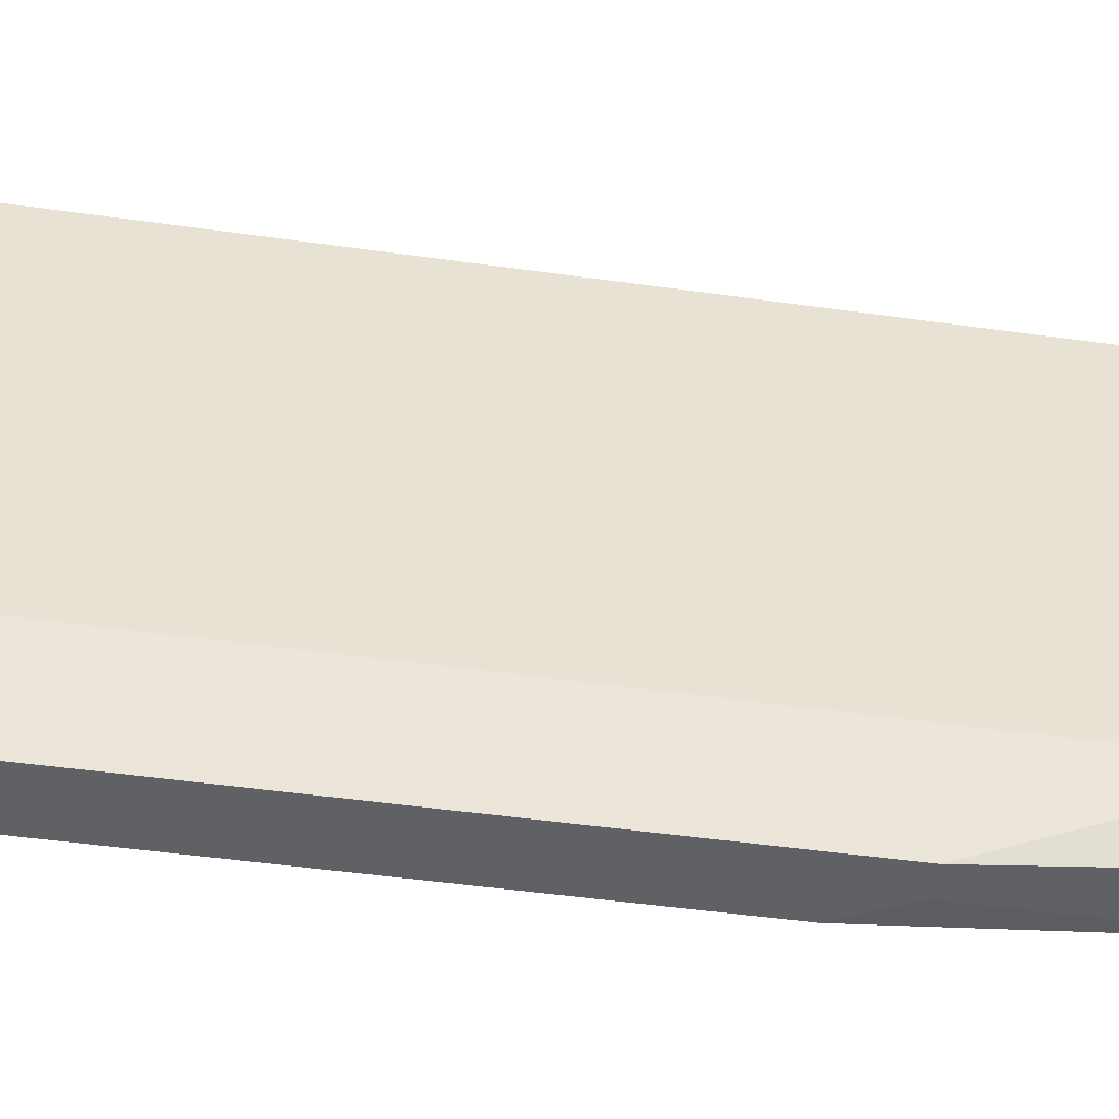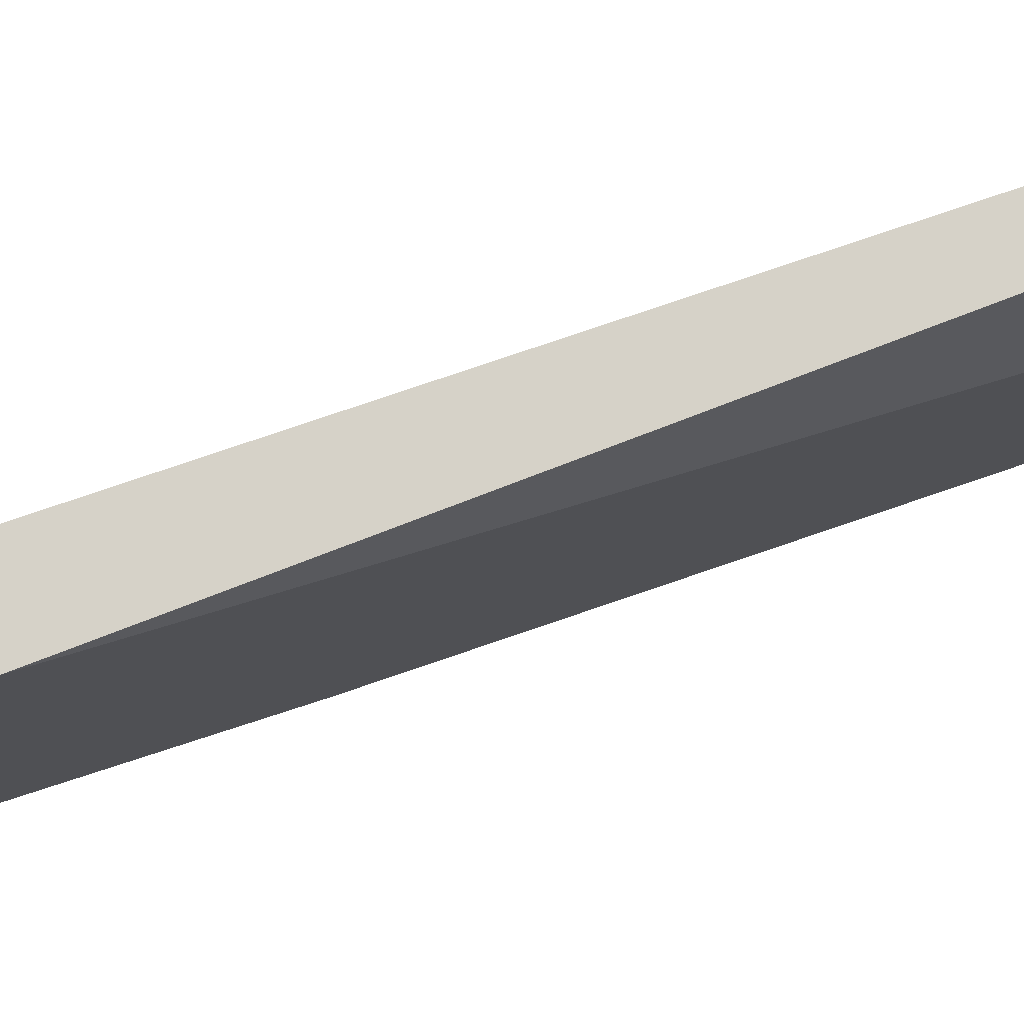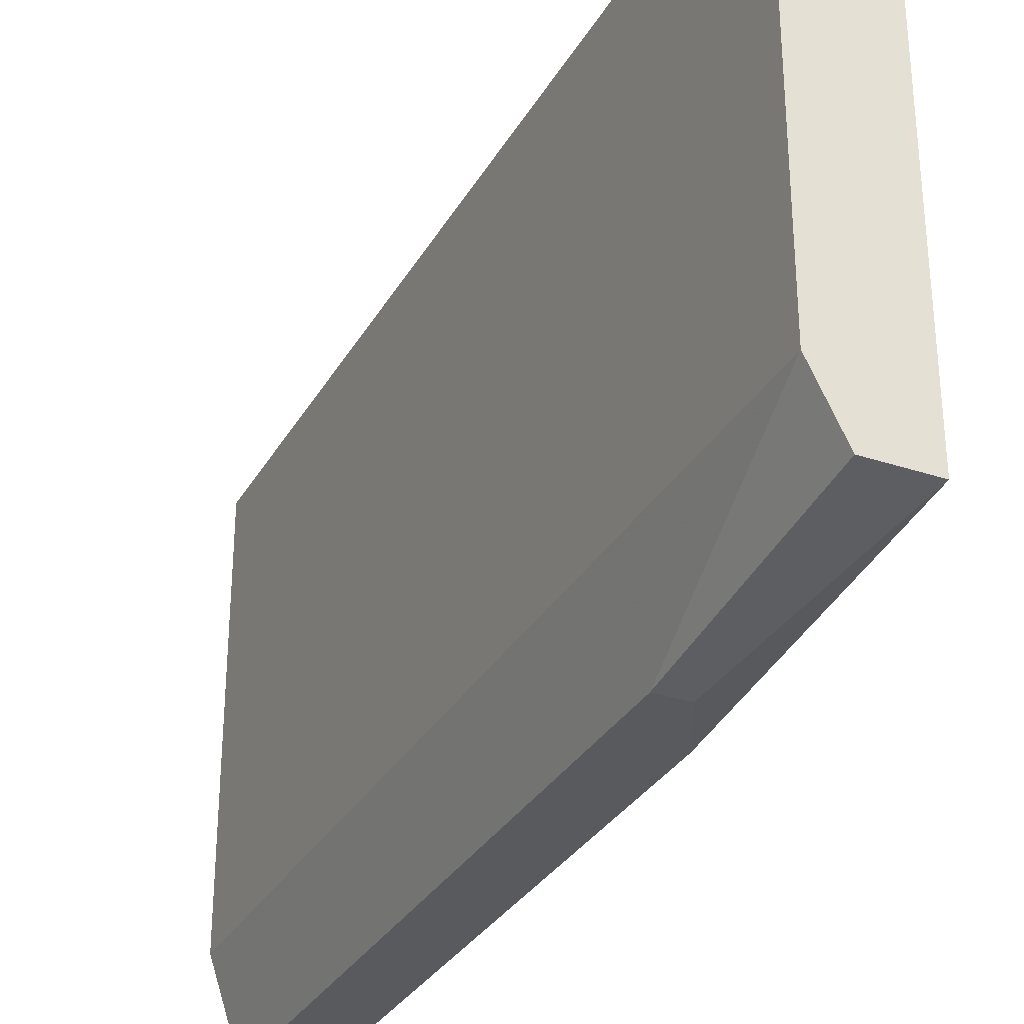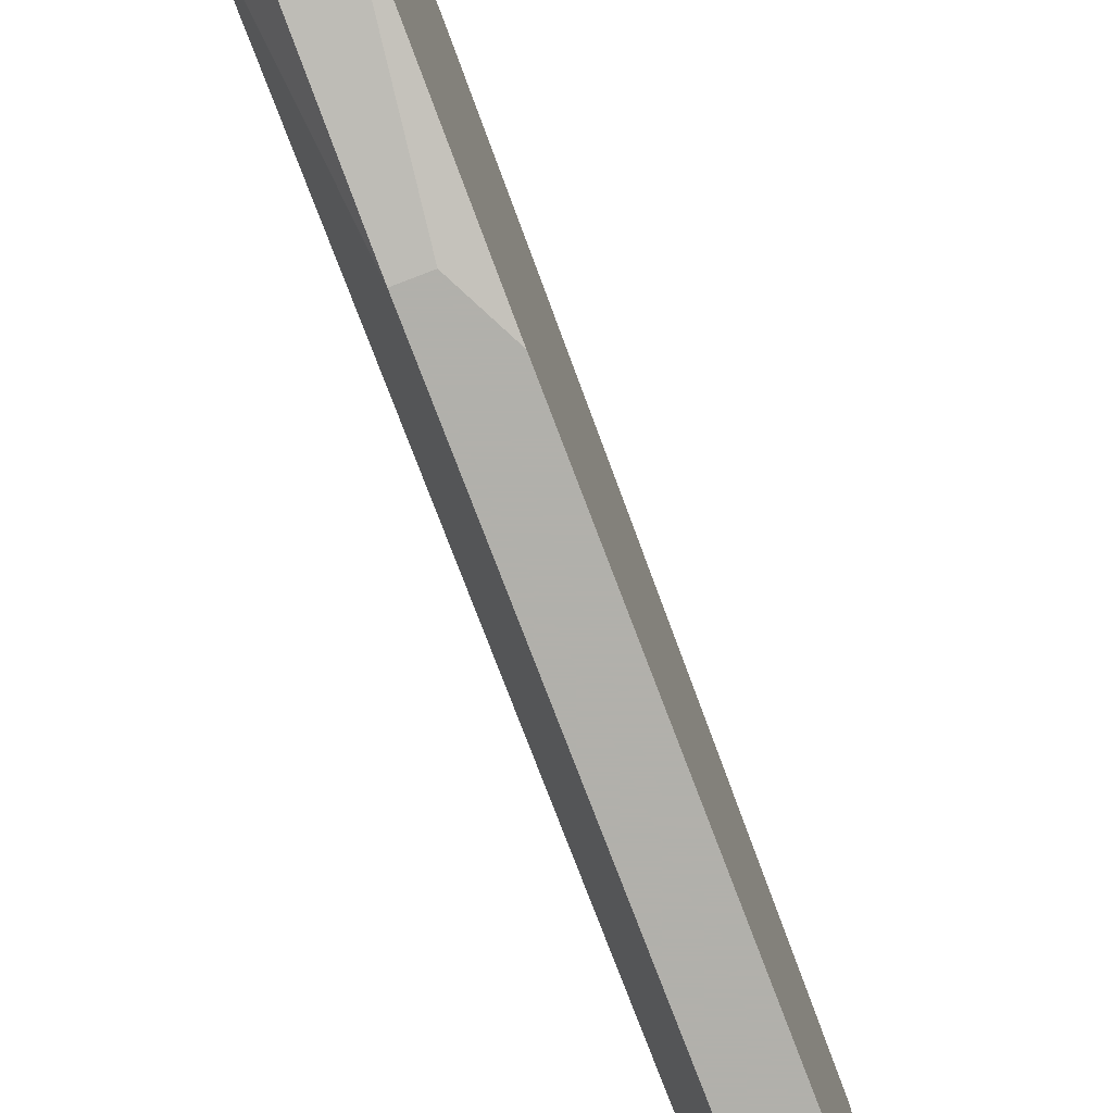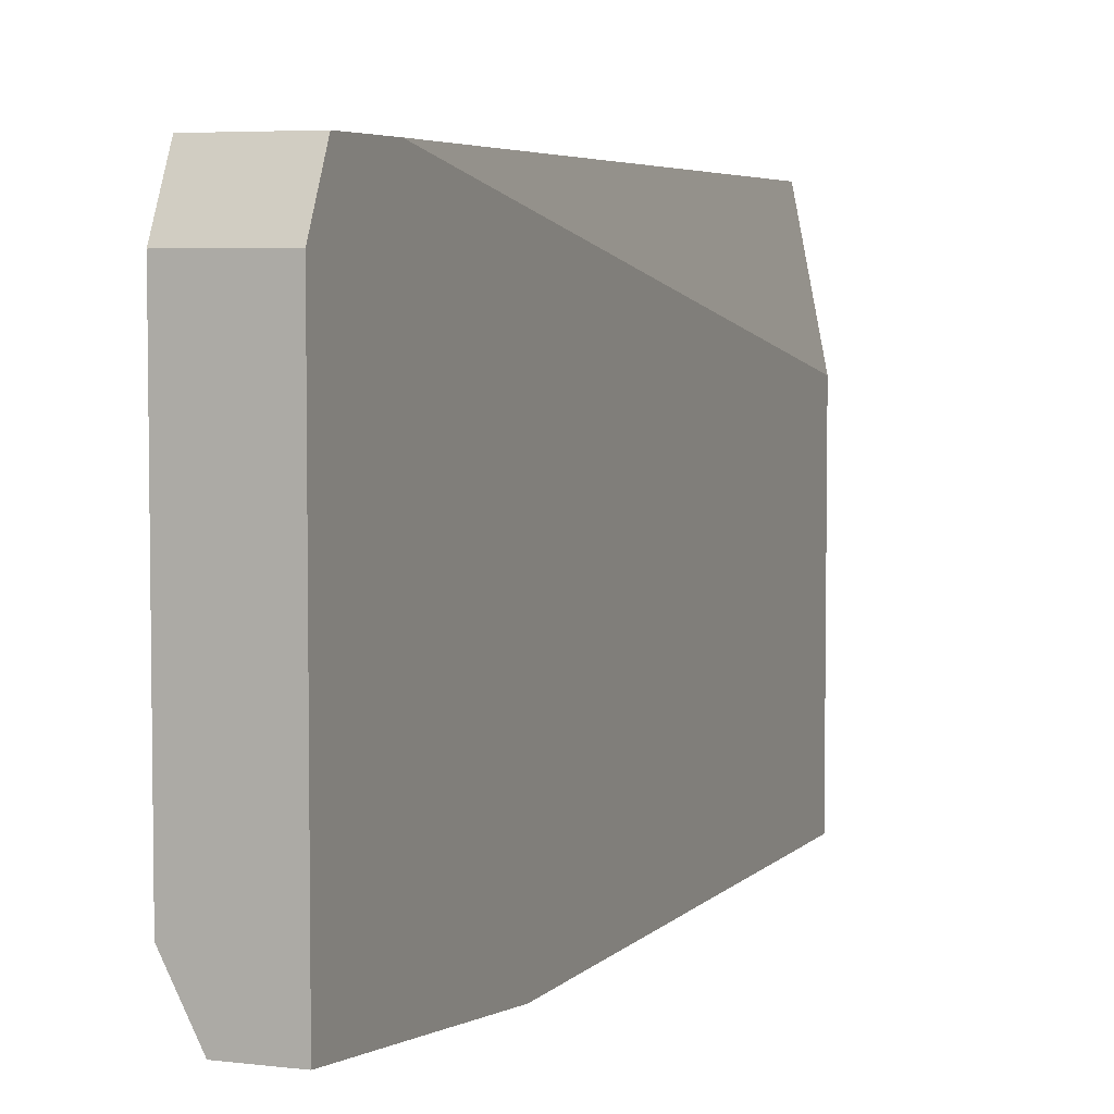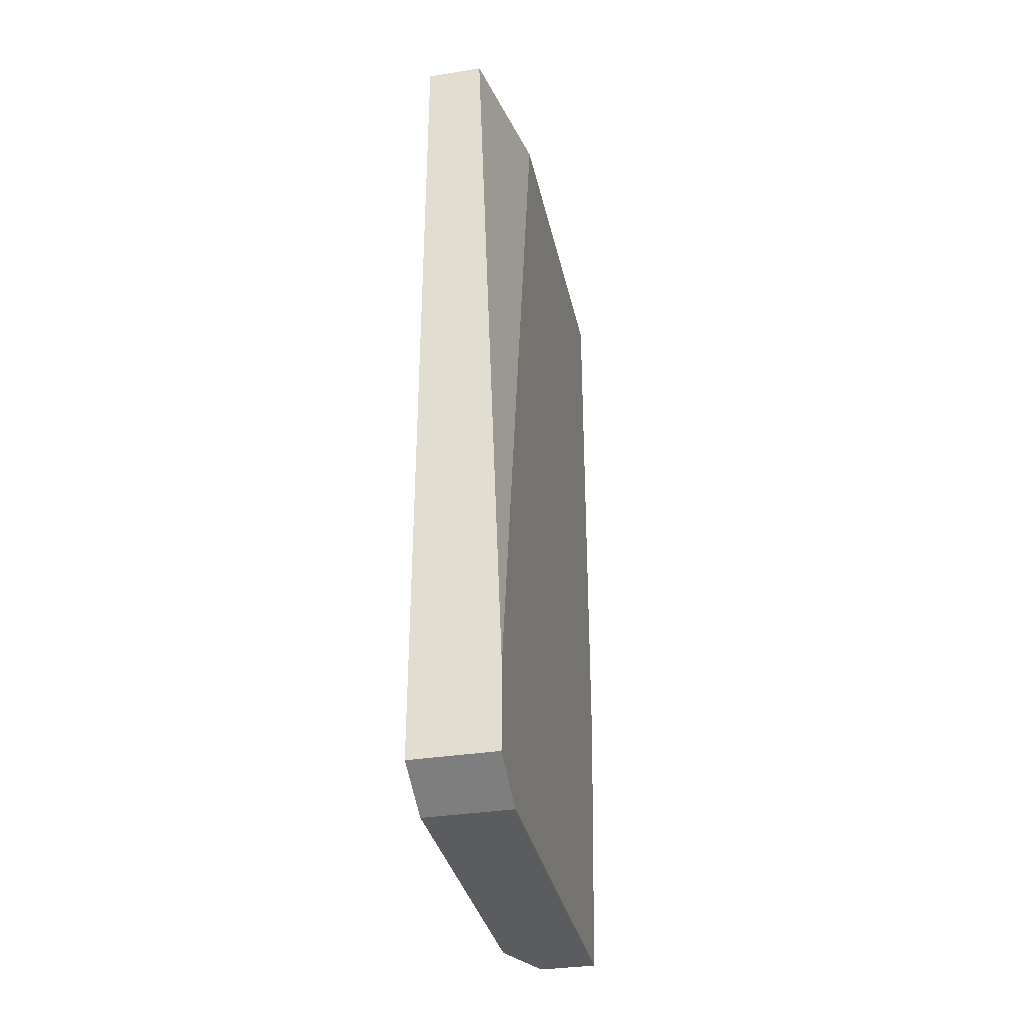
<metadata>
{"format":"obj","ext":"obj","renderer":"f3d","projection":"perspective","resolution":1024,"background":"white","views":[{"elev":-49.9,"azim":81.2,"up":"+Y"},{"elev":78.4,"azim":-108.8,"up":"+Y"},{"elev":-31.5,"azim":154.7,"up":"+Y"},{"elev":-78.5,"azim":-159.1,"up":"+Y"},{"elev":5.0,"azim":-158.8,"up":"+Y"},{"elev":-34.1,"azim":-167.9,"up":"+Z"}]}
</metadata>
<code>
v 0.01072 -0.06393 -0.03523
v 0.01072 -0.02858 0.01258
v 0.01488 -0.05769 -0.05187
v 0.01488 -0.05769 0.01258
v 0.01488 -0.03274 -0.05187
v 0.01488 -0.02858 -0.04979
v 0.01488 -0.02858 0.01258
v 0.008644 -0.03898 0.01258
v 0.008644 -0.03274 -0.05187
v 0.008644 -0.06393 -0.03107
v 0.008644 -0.06393 0.01258
v 0.008644 -0.06185 -0.05187
v 0.008644 -0.02858 -0.04355
v 0.008644 -0.02858 -0.04979
v 0.0128 -0.06393 -0.03523
v 0.0128 -0.06393 0.01258
v 0.0128 -0.06185 -0.05187
f 6 9 14
f 1 15 11
f 13 7 6
f 6 7 4
f 7 11 4
f 15 1 12
f 11 13 12
f 13 11 8
f 11 7 8
f 6 4 3
f 4 15 3
f 7 13 2
f 13 8 2
f 8 7 2
f 12 13 9
f 3 12 9
f 11 15 16
f 4 11 16
f 15 4 16
f 6 3 5
f 9 6 5
f 3 9 5
f 15 12 17
f 3 15 17
f 12 3 17
f 1 11 10
f 12 1 10
f 11 12 10
f 13 6 14
f 9 13 14

</code>
